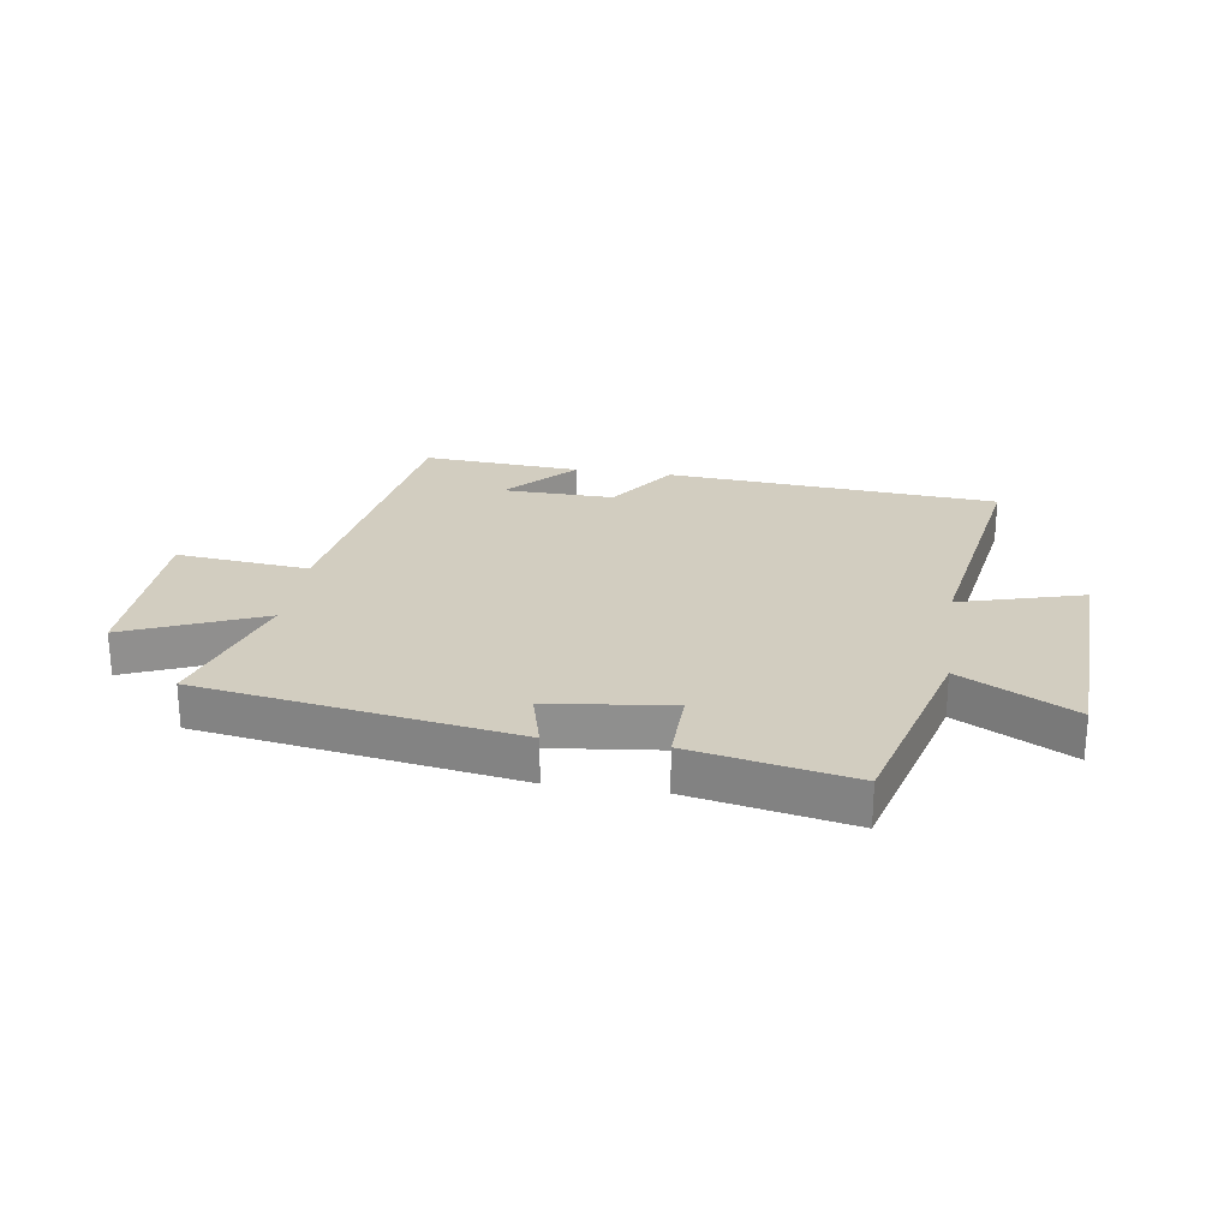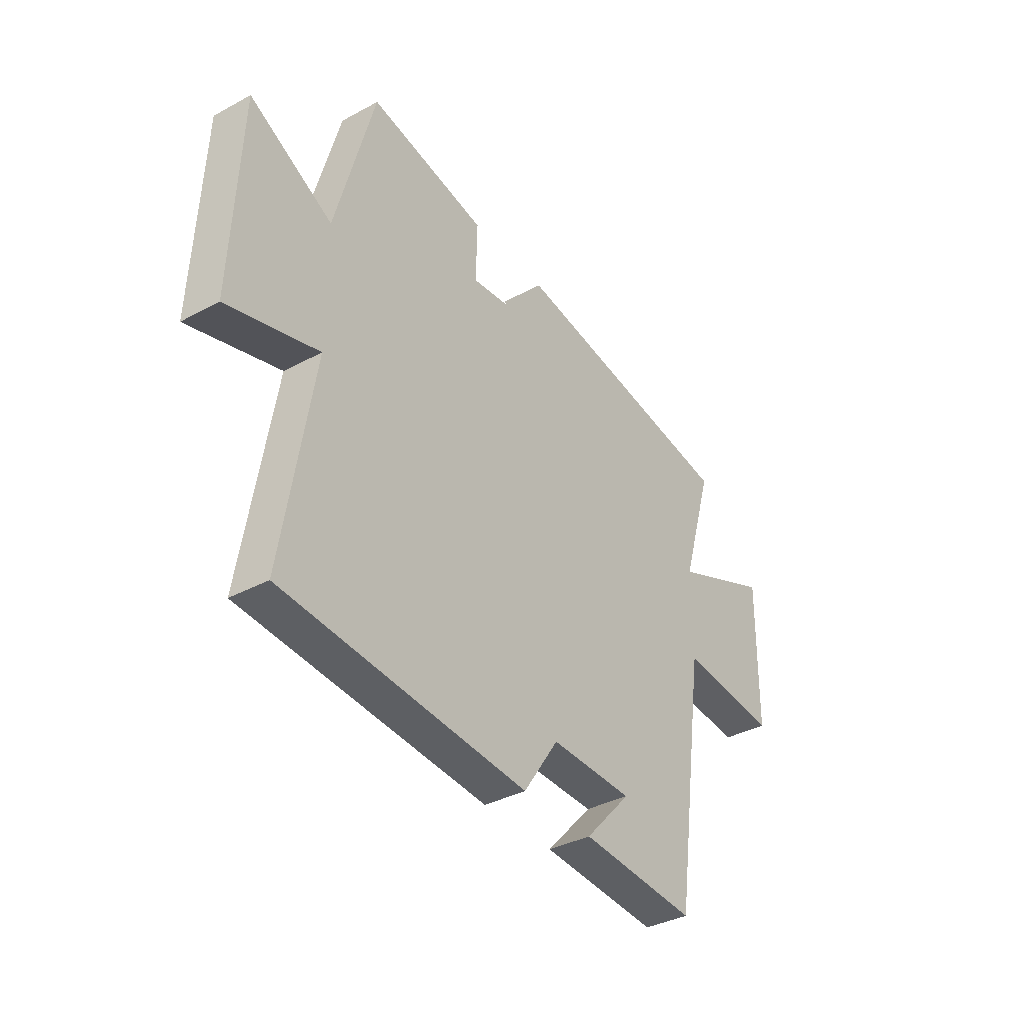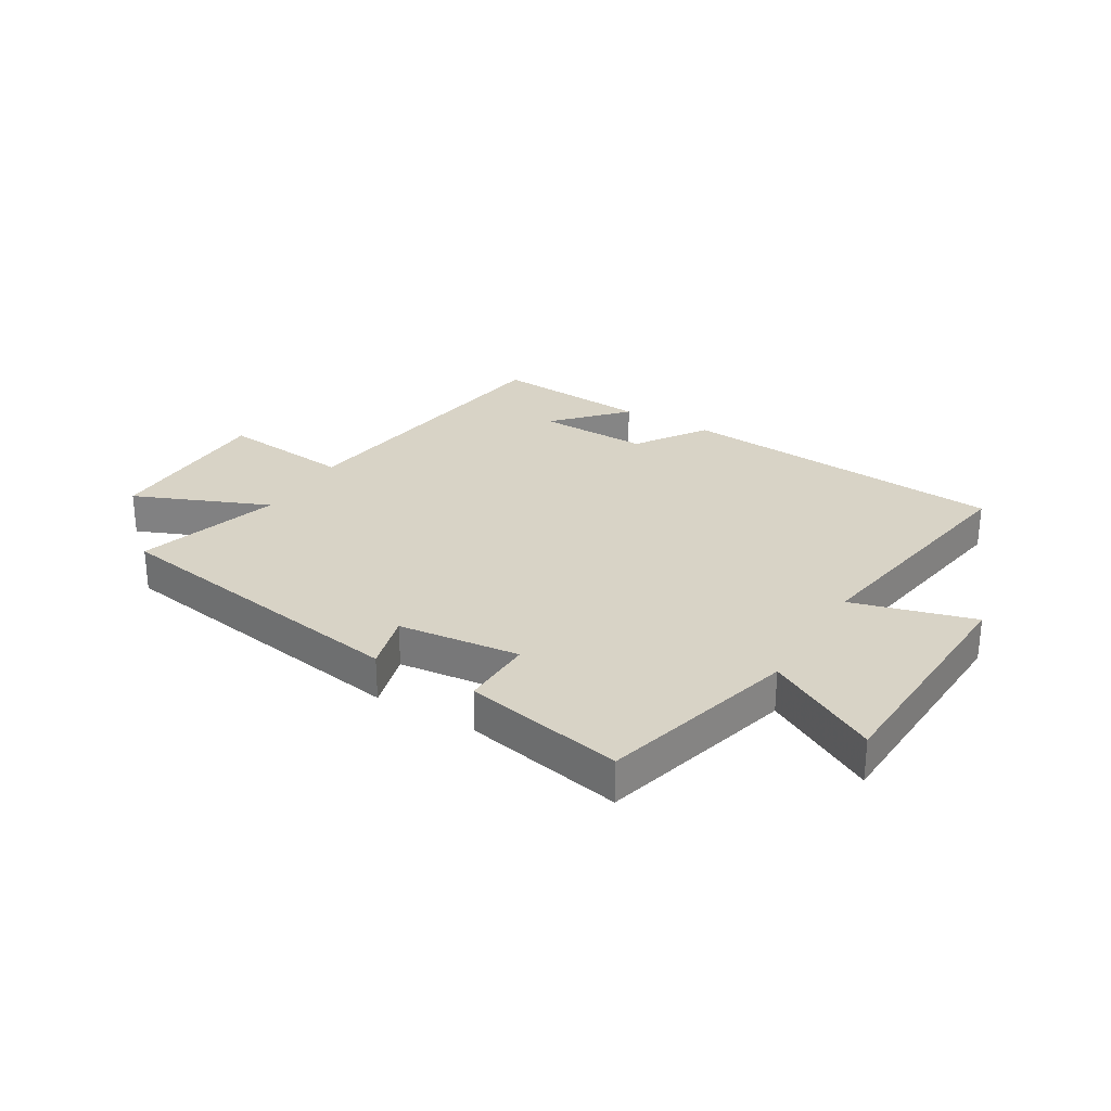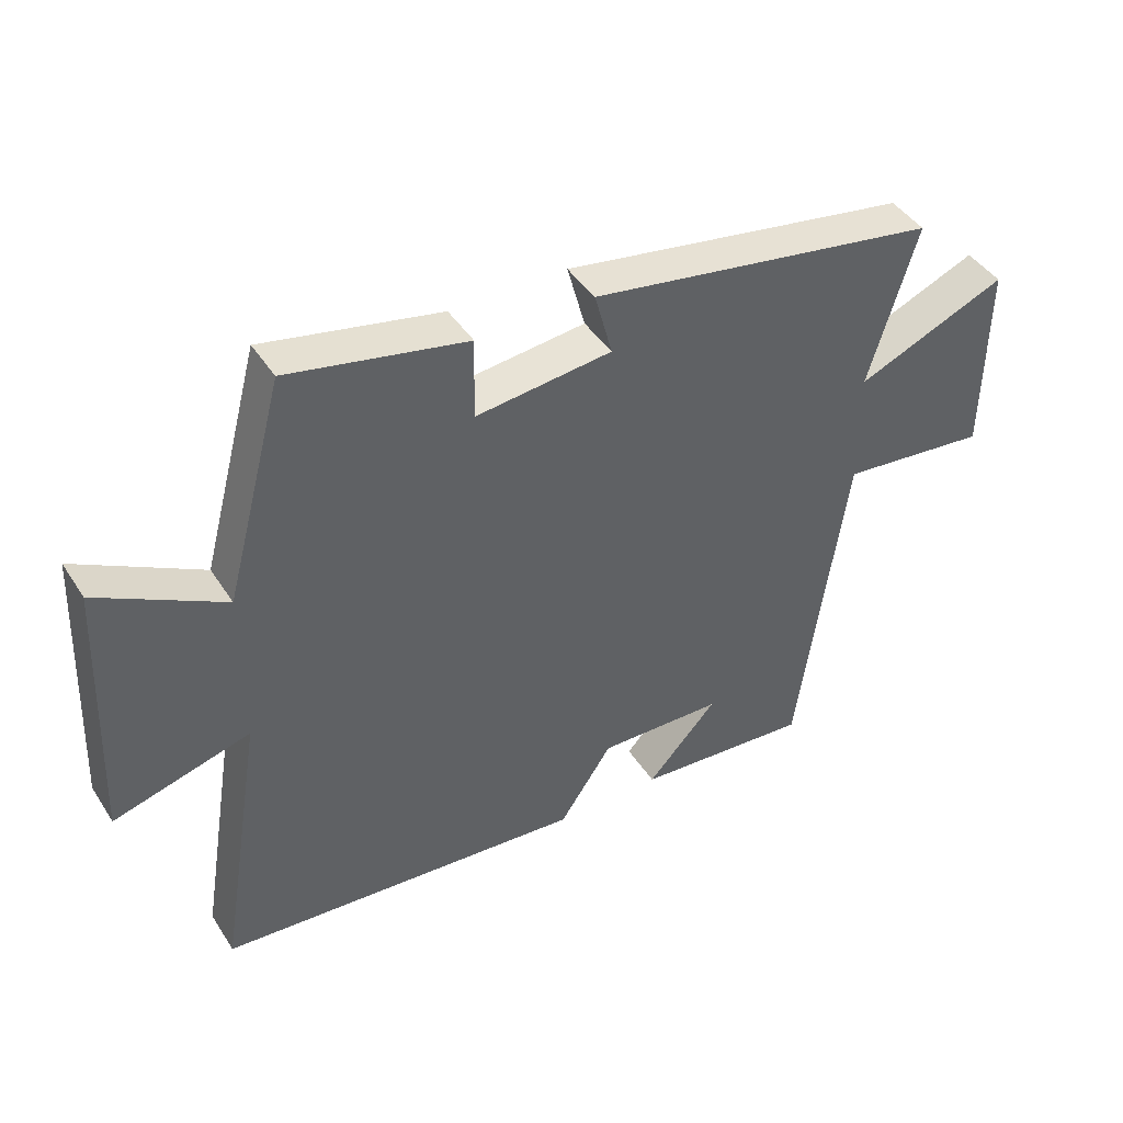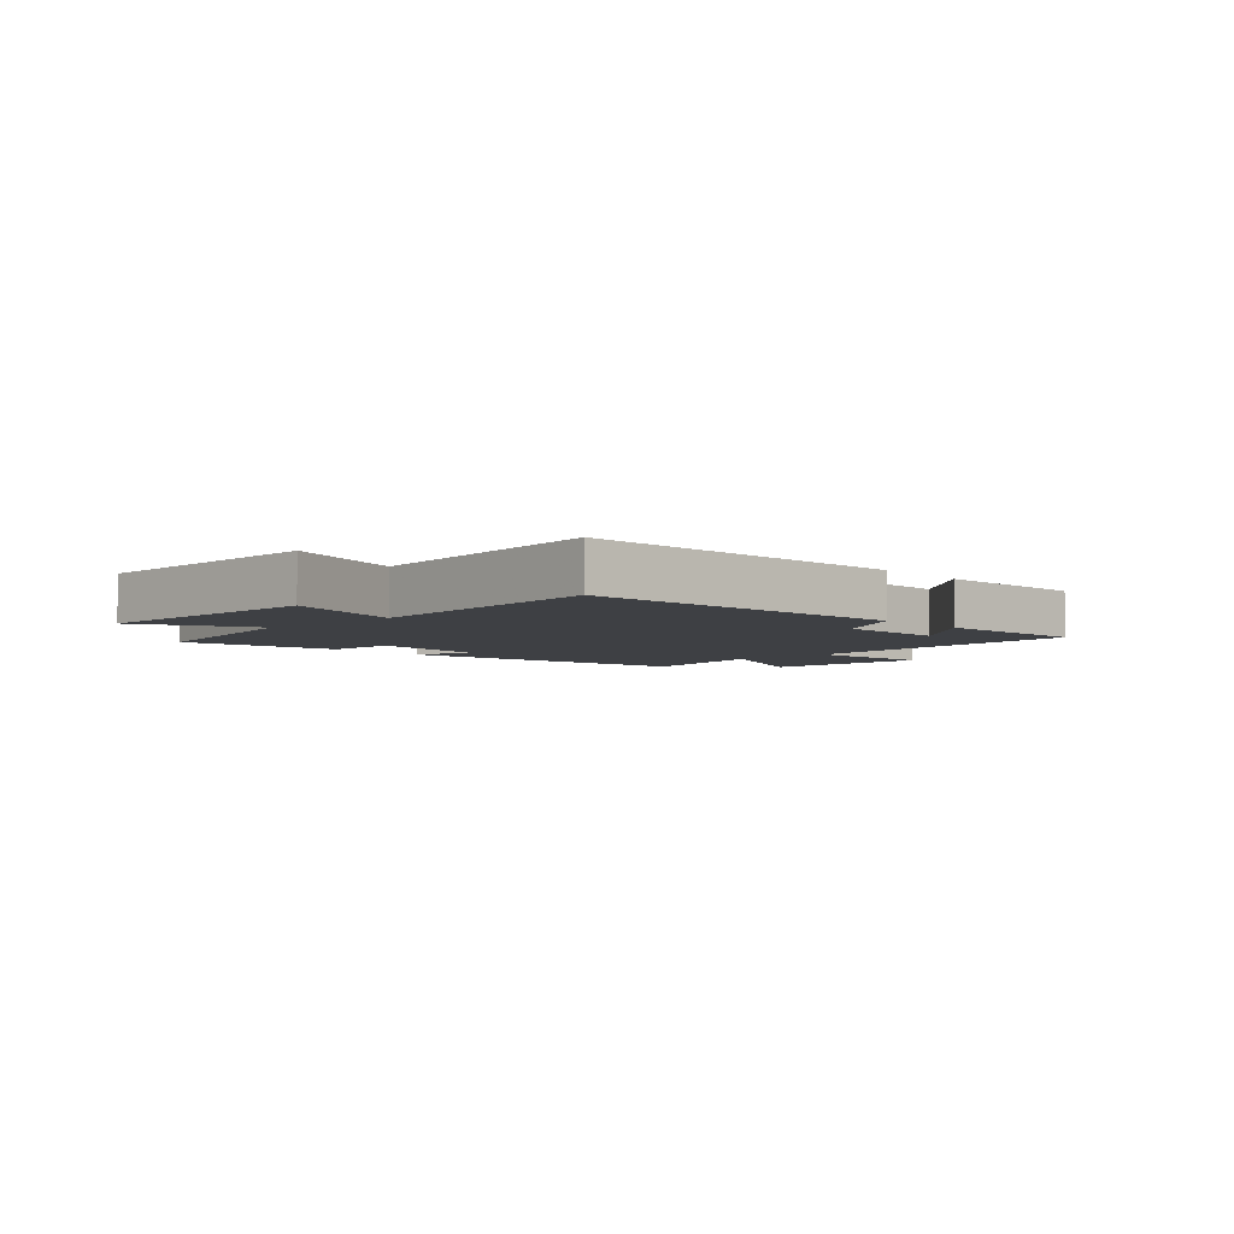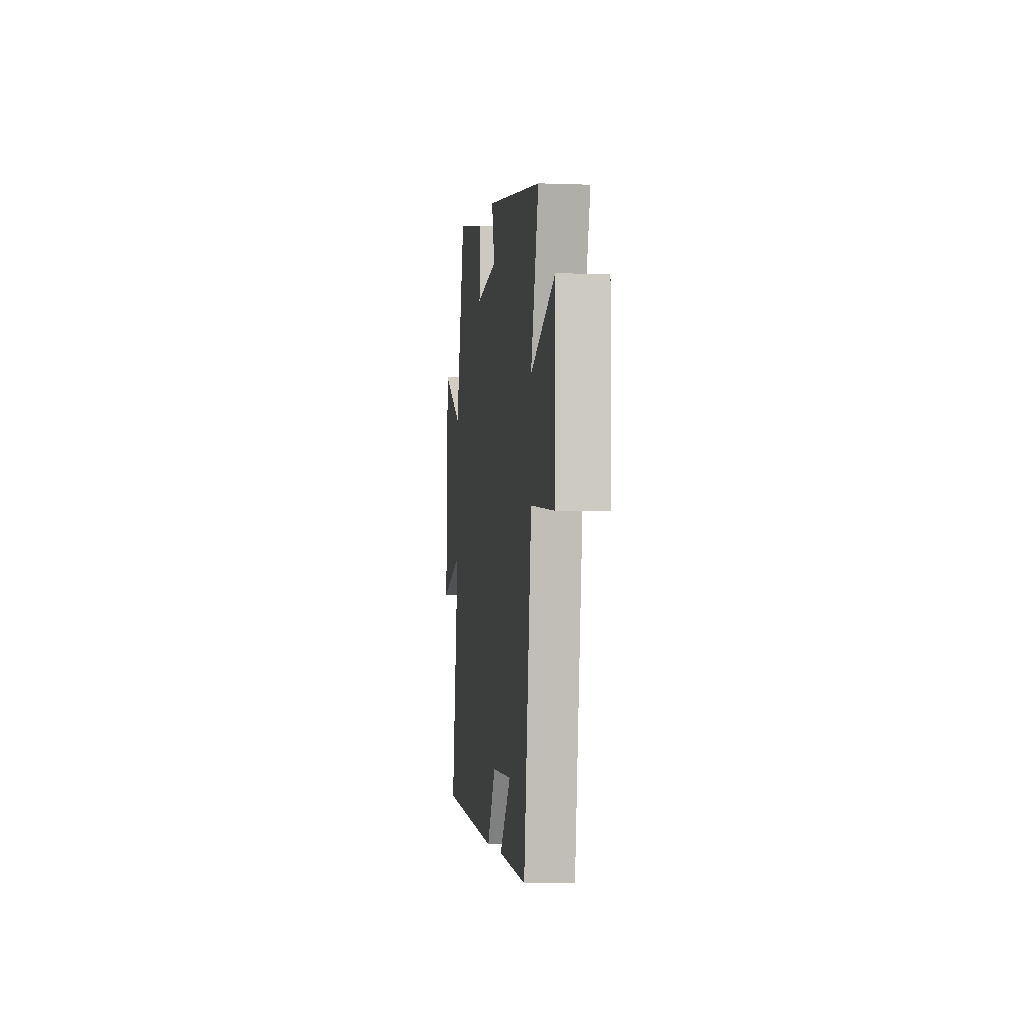
<metadata>
{"format":"obj","ext":"obj","renderer":"f3d","projection":"perspective","resolution":1024,"background":"white","views":[{"elev":24.6,"azim":8.6,"up":"+Y"},{"elev":-36.6,"azim":125.1,"up":"+Z"},{"elev":28.2,"azim":31.0,"up":"+Y"},{"elev":43.3,"azim":149.5,"up":"+Z"},{"elev":-4.7,"azim":132.3,"up":"+Y"},{"elev":-4.0,"azim":-97.1,"up":"+Z"}]}
</metadata>
<code>
v 0.57 0.07 -0.457
v 0.007 0.07 -0.5
v -0.074 0.07 -0.38
v -0.264 0.07 -0.384
v -0.157 0.07 -0.5
v -0.426 0.07 -0.519
v -0.5 0.07 -0.008
v -0.726 0.07 -0.031
v -0.73 0.07 0.267
v -0.5 0.07 0.17
v -0.574 0.07 0.415
v -0.04 0.07 0.5
v -0.067 0.07 0.4
v 0.141 0.07 0.376
v 0.138 0.07 0.5
v 0.41 0.07 0.554
v 0.5 0.07 0.218
v 0.691 0.07 0.321
v 0.709 0.07 -0.089
v 0.5 0.07 -0.03
v 0.57 0 -0.457
v 0.007 0 -0.5
v -0.074 0 -0.38
v -0.264 0 -0.384
v -0.157 0 -0.5
v -0.426 0 -0.519
v -0.5 0 -0.008
v -0.726 0 -0.031
v -0.73 0 0.267
v -0.5 0 0.17
v -0.574 0 0.415
v -0.04 0 0.5
v -0.067 0 0.4
v 0.141 0 0.376
v 0.138 0 0.5
v 0.41 0 0.554
v 0.5 0 0.218
v 0.691 0 0.321
v 0.709 0 -0.089
v 0.5 0 -0.03
f 17 18 19 20
f 15 16 17 20
f 14 15 20 1
f 13 14 1 2
f 10 11 12 13
f 7 8 9 10
f 4 5 6
f 4 6 7 10
f 13 2 3
f 3 4 10 13
f 40 39 38 37
f 40 37 36 35
f 21 40 35 34
f 22 21 34 33
f 33 32 31 30
f 30 29 28 27
f 26 25 24
f 30 27 26 24
f 23 22 33
f 33 30 24 23
f 1 21 22 2
f 2 22 23 3
f 3 23 24 4
f 4 24 25 5
f 5 25 26 6
f 6 26 27 7
f 7 27 28 8
f 8 28 29 9
f 9 29 30 10
f 10 30 31 11
f 11 31 32 12
f 12 32 33 13
f 13 33 34 14
f 14 34 35 15
f 15 35 36 16
f 16 36 37 17
f 17 37 38 18
f 18 38 39 19
f 19 39 40 20
f 20 40 21 1

</code>
